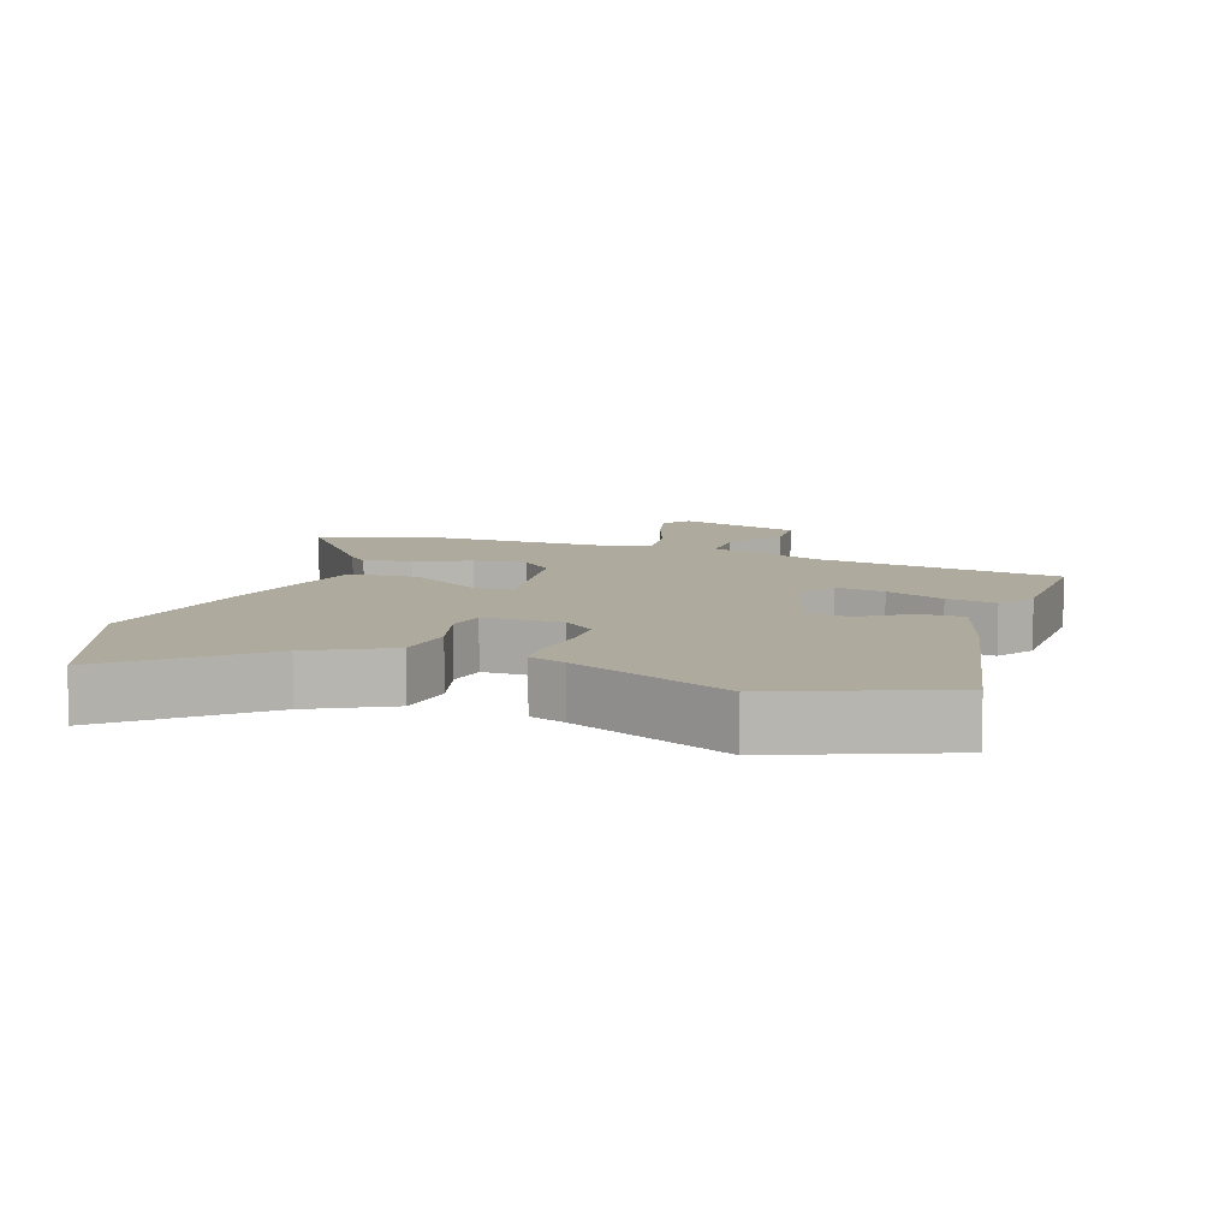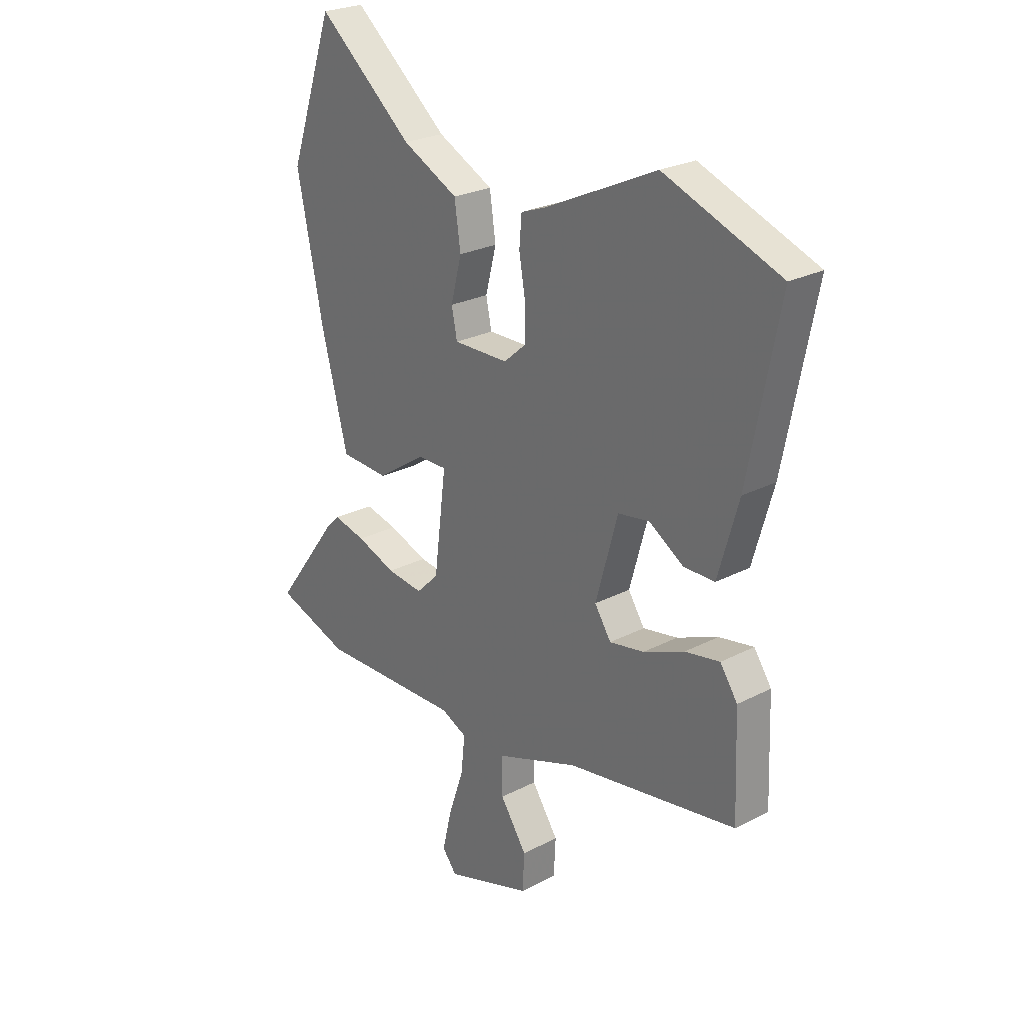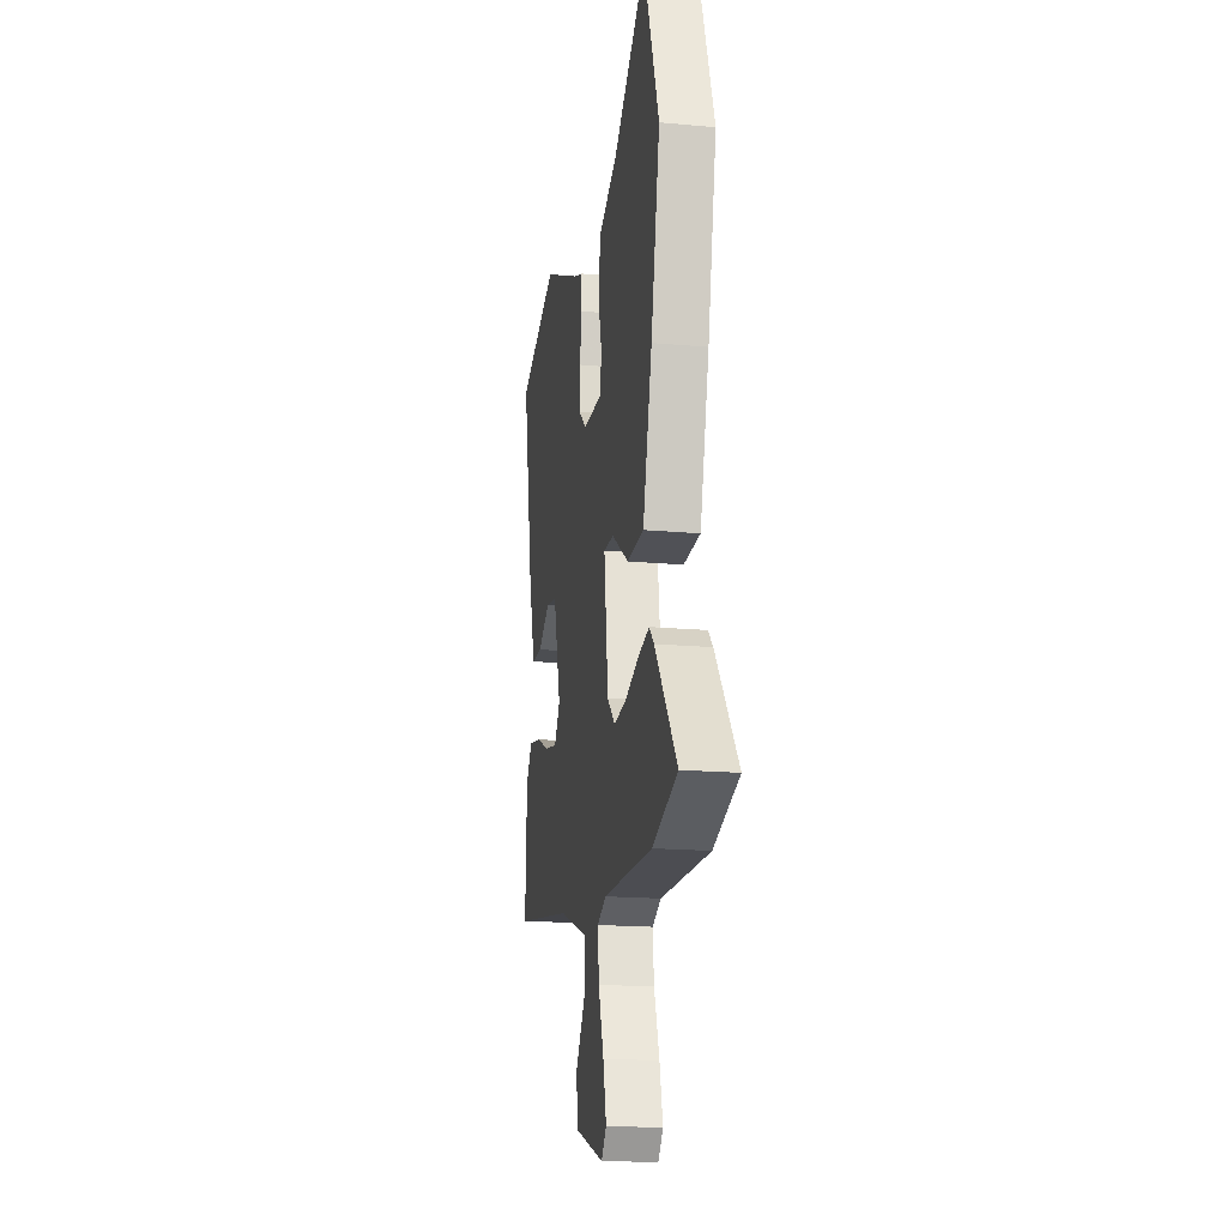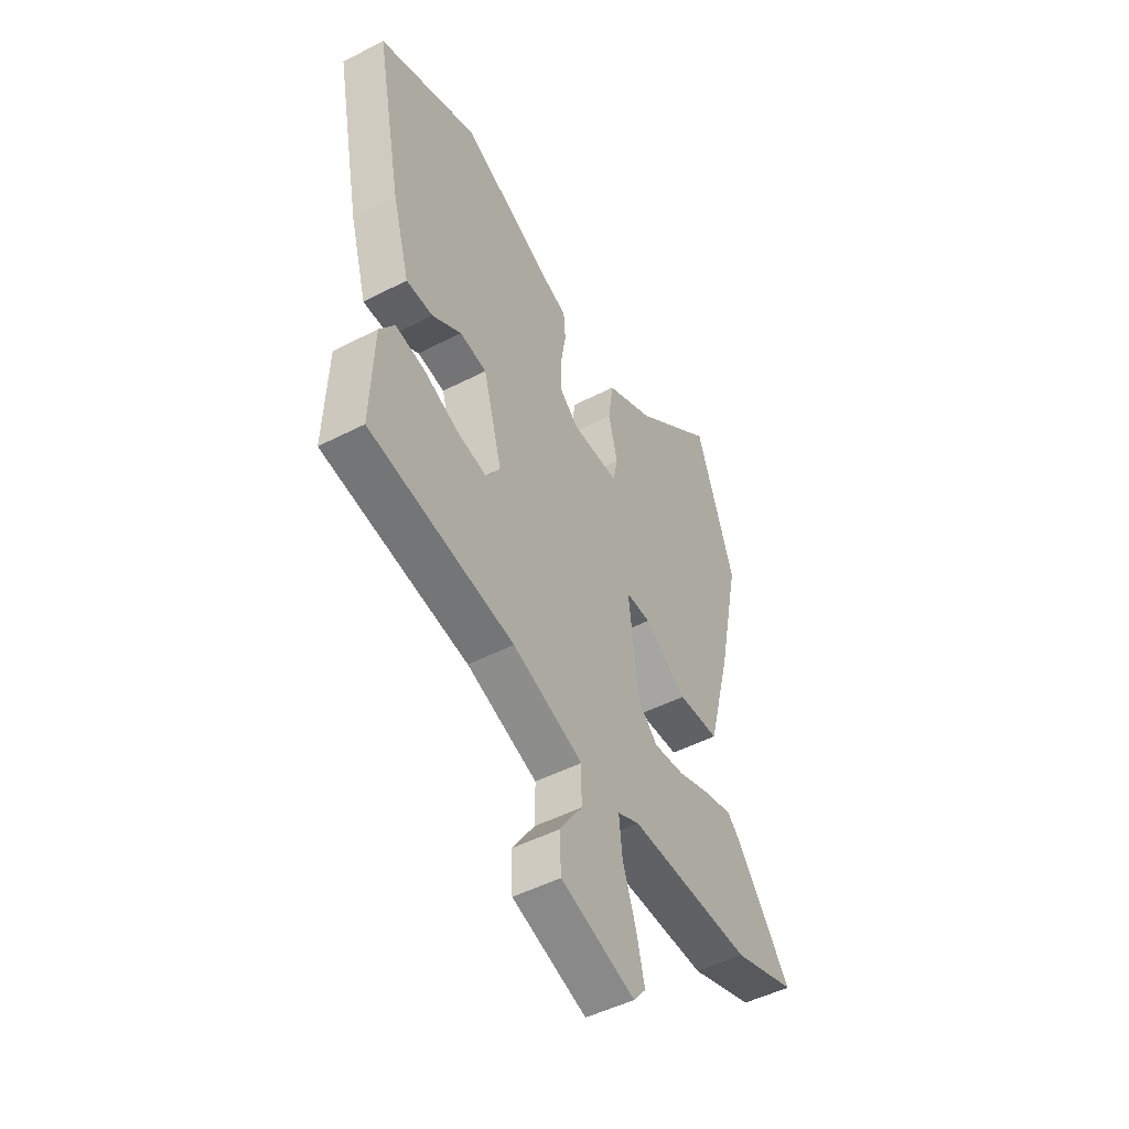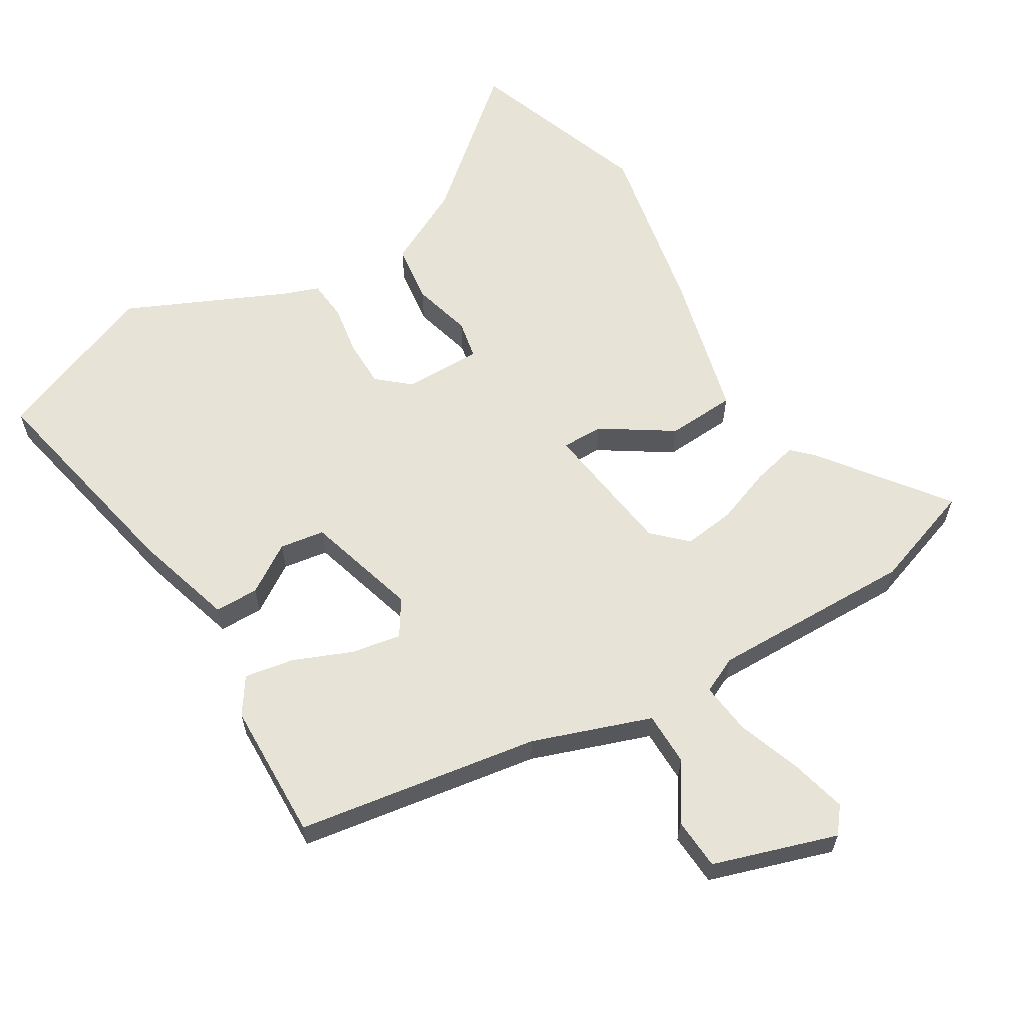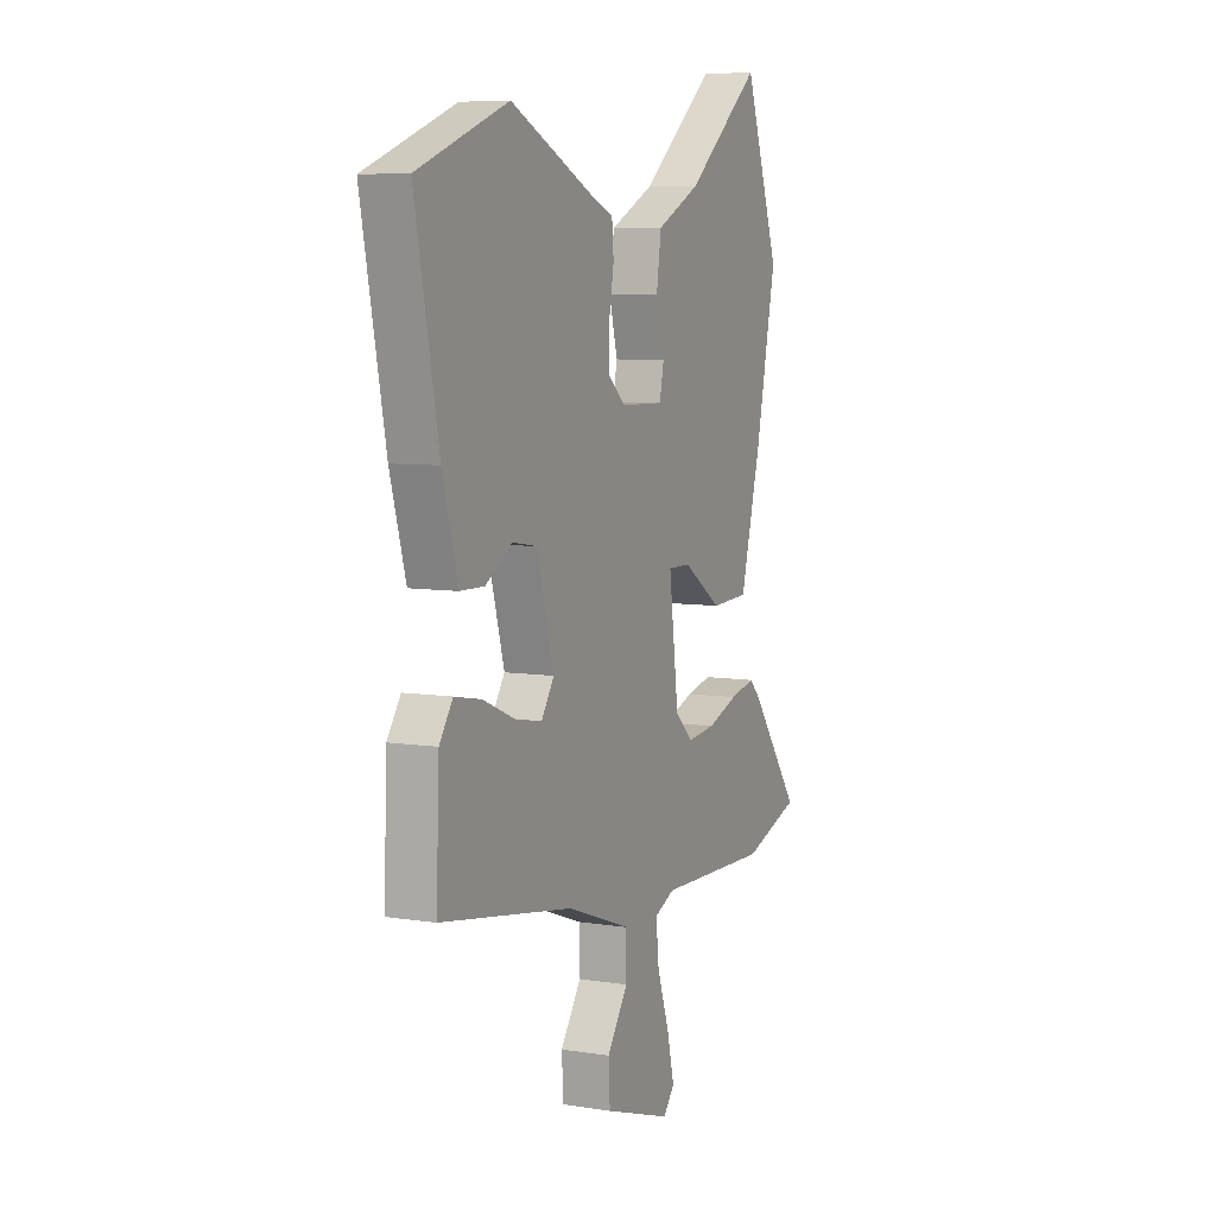
<metadata>
{"format":"obj","ext":"obj","renderer":"f3d","projection":"perspective","resolution":1024,"background":"white","views":[{"elev":9.2,"azim":18.0,"up":"+Y"},{"elev":25.2,"azim":49.9,"up":"+Z"},{"elev":-17.8,"azim":-100.1,"up":"+Z"},{"elev":-48.8,"azim":119.8,"up":"+Z"},{"elev":61.5,"azim":148.3,"up":"+Y"},{"elev":7.1,"azim":114.8,"up":"+Z"}]}
</metadata>
<code>
v 0.322 0.07 0.568
v 0.569 0.07 0.474
v 0.504 0.07 0.143
v 0.461 0.07 -0.008
v 0.395 0.07 -0.009
v 0.322 0.07 0.037
v 0.255 0.07 0.026
v 0.208 0.07 -0.143
v 0.243 0.07 -0.196
v 0.317 0.07 -0.182
v 0.404 0.07 -0.145
v 0.478 0.07 -0.131
v 0.515 0.07 -0.185
v 0.523 0.07 -0.393
v 0.161 0.07 -0.454
v -0.015 0.07 -0.518
v -0.015 0.07 -0.598
v 0.042 0.07 -0.682
v 0.038 0.07 -0.76
v -0.146 0.07 -0.821
v -0.177 0.07 -0.783
v -0.157 0.07 -0.699
v -0.124 0.07 -0.602
v -0.116 0.07 -0.525
v -0.171 0.07 -0.5
v -0.476 0.07 -0.508
v -0.632 0.07 -0.456
v -0.495 0.07 -0.271
v -0.465 0.07 -0.241
v -0.396 0.07 -0.257
v -0.312 0.07 -0.287
v -0.235 0.07 -0.296
v -0.187 0.07 -0.249
v -0.161 0.07 -0.043
v -0.223 0.07 -0.044
v -0.328 0.07 -0.114
v -0.431 0.07 -0.109
v -0.488 0.07 0.109
v -0.543 0.07 0.375
v -0.448 0.07 0.65
v -0.245 0.07 0.482
v -0.126 0.07 0.423
v -0.113 0.07 0.334
v -0.136 0.07 0.245
v -0.124 0.07 0.187
v -0.007 0.07 0.189
v 0.04 0.07 0.23
v 0.04 0.07 0.301
v 0.027 0.07 0.377
v 0.032 0.07 0.437
v 0.085 0.07 0.457
v 0.322 0 0.568
v 0.569 0 0.474
v 0.504 0 0.143
v 0.461 0 -0.008
v 0.395 0 -0.009
v 0.322 0 0.037
v 0.255 0 0.026
v 0.208 0 -0.143
v 0.243 0 -0.196
v 0.317 0 -0.182
v 0.404 0 -0.145
v 0.478 0 -0.131
v 0.515 0 -0.185
v 0.523 0 -0.393
v 0.161 0 -0.454
v -0.015 0 -0.518
v -0.015 0 -0.598
v 0.042 0 -0.682
v 0.038 0 -0.76
v -0.146 0 -0.821
v -0.177 0 -0.783
v -0.157 0 -0.699
v -0.124 0 -0.602
v -0.116 0 -0.525
v -0.171 0 -0.5
v -0.476 0 -0.508
v -0.632 0 -0.456
v -0.495 0 -0.271
v -0.465 0 -0.241
v -0.396 0 -0.257
v -0.312 0 -0.287
v -0.235 0 -0.296
v -0.187 0 -0.249
v -0.161 0 -0.043
v -0.223 0 -0.044
v -0.328 0 -0.114
v -0.431 0 -0.109
v -0.488 0 0.109
v -0.543 0 0.375
v -0.448 0 0.65
v -0.245 0 0.482
v -0.126 0 0.423
v -0.113 0 0.334
v -0.136 0 0.245
v -0.124 0 0.187
v -0.007 0 0.189
v 0.04 0 0.23
v 0.04 0 0.301
v 0.027 0 0.377
v 0.032 0 0.437
v 0.085 0 0.457
f 48 49 50 51
f 4 5 6
f 3 4 6
f 2 3 6
f 1 2 6
f 51 1 6
f 48 51 6
f 47 48 6
f 46 47 6 7
f 45 46 7 8
f 41 42 43 44
f 41 44 45
f 40 41 45
f 39 40 45
f 38 39 45
f 37 38 45
f 36 37 45
f 35 36 45
f 34 35 45
f 45 8 9
f 34 45 9
f 33 34 9
f 29 30 31
f 28 29 31
f 27 28 31
f 26 27 31
f 25 26 31
f 24 25 31 32
f 21 22 23
f 20 21 23
f 19 20 23
f 18 19 23
f 17 18 23
f 16 17 23 24
f 32 33 9
f 24 32 9
f 16 24 9
f 15 16 9
f 13 14 15
f 12 13 15
f 11 12 15
f 10 11 15
f 9 10 15
f 102 101 100 99
f 57 56 55
f 57 55 54
f 57 54 53
f 57 53 52
f 57 52 102
f 57 102 99
f 57 99 98
f 58 57 98 97
f 59 58 97 96
f 95 94 93 92
f 96 95 92
f 96 92 91
f 96 91 90
f 96 90 89
f 96 89 88
f 96 88 87
f 96 87 86
f 96 86 85
f 60 59 96
f 60 96 85
f 60 85 84
f 82 81 80
f 82 80 79
f 82 79 78
f 82 78 77
f 82 77 76
f 83 82 76 75
f 74 73 72
f 74 72 71
f 74 71 70
f 74 70 69
f 74 69 68
f 75 74 68 67
f 60 84 83
f 60 83 75
f 60 75 67
f 60 67 66
f 66 65 64
f 66 64 63
f 66 63 62
f 66 62 61
f 66 61 60
f 1 52 53 2
f 2 53 54 3
f 3 54 55 4
f 4 55 56 5
f 5 56 57 6
f 6 57 58 7
f 7 58 59 8
f 8 59 60 9
f 9 60 61 10
f 10 61 62 11
f 11 62 63 12
f 12 63 64 13
f 13 64 65 14
f 14 65 66 15
f 15 66 67 16
f 16 67 68 17
f 17 68 69 18
f 18 69 70 19
f 19 70 71 20
f 20 71 72 21
f 21 72 73 22
f 22 73 74 23
f 23 74 75 24
f 24 75 76 25
f 25 76 77 26
f 26 77 78 27
f 27 78 79 28
f 28 79 80 29
f 29 80 81 30
f 30 81 82 31
f 31 82 83 32
f 32 83 84 33
f 33 84 85 34
f 34 85 86 35
f 35 86 87 36
f 36 87 88 37
f 37 88 89 38
f 38 89 90 39
f 39 90 91 40
f 40 91 92 41
f 41 92 93 42
f 42 93 94 43
f 43 94 95 44
f 44 95 96 45
f 45 96 97 46
f 46 97 98 47
f 47 98 99 48
f 48 99 100 49
f 49 100 101 50
f 50 101 102 51
f 51 102 52 1

</code>
